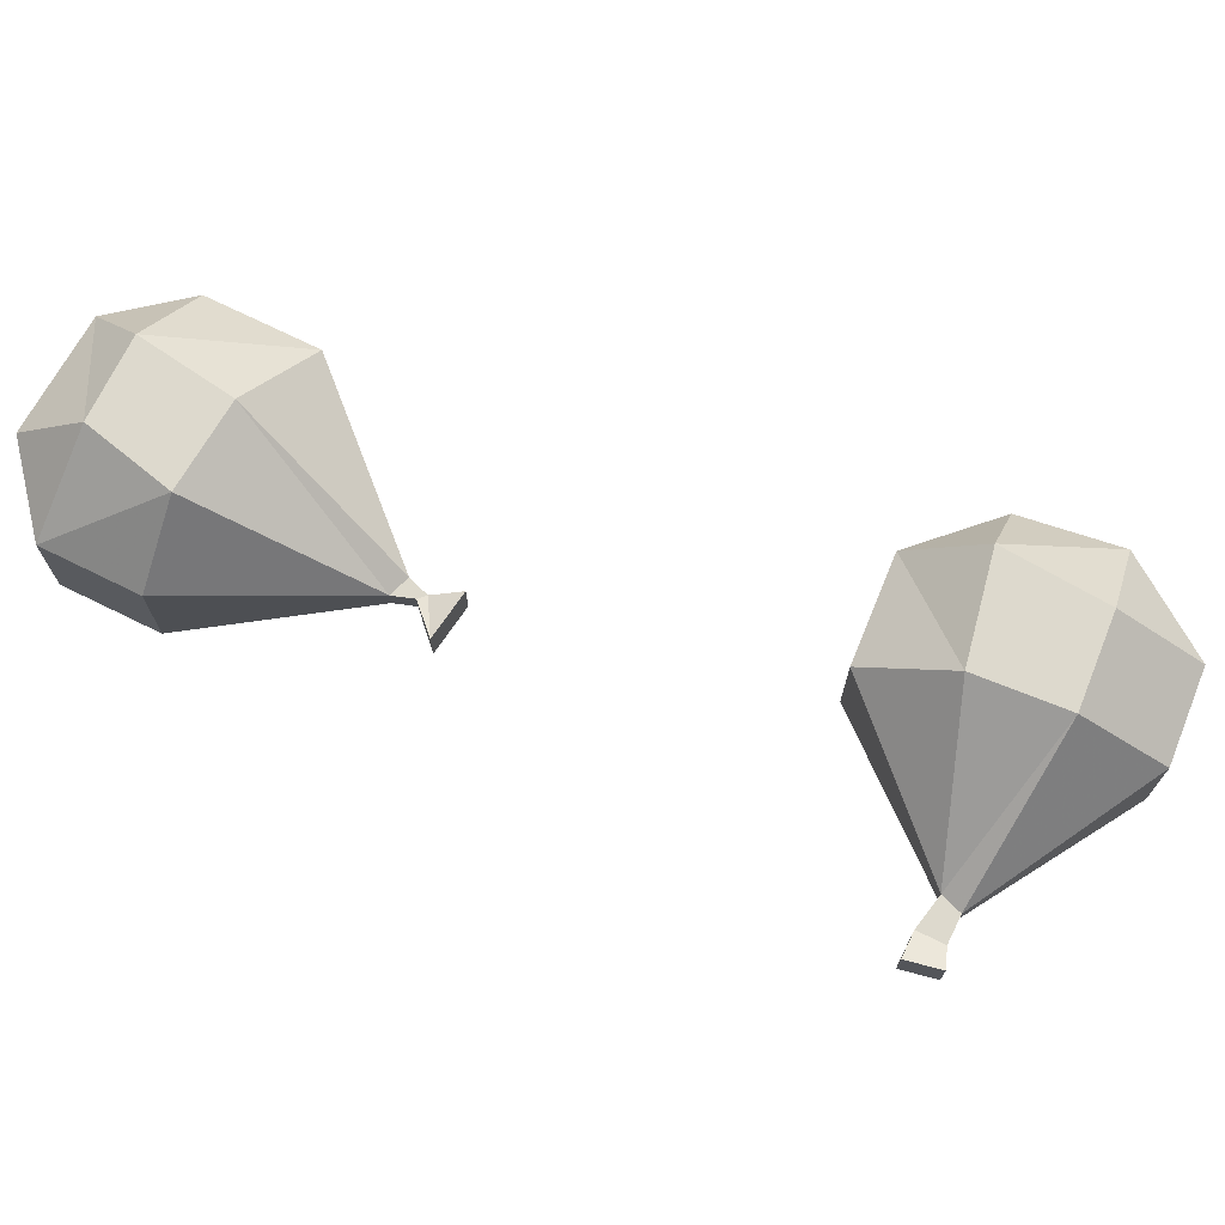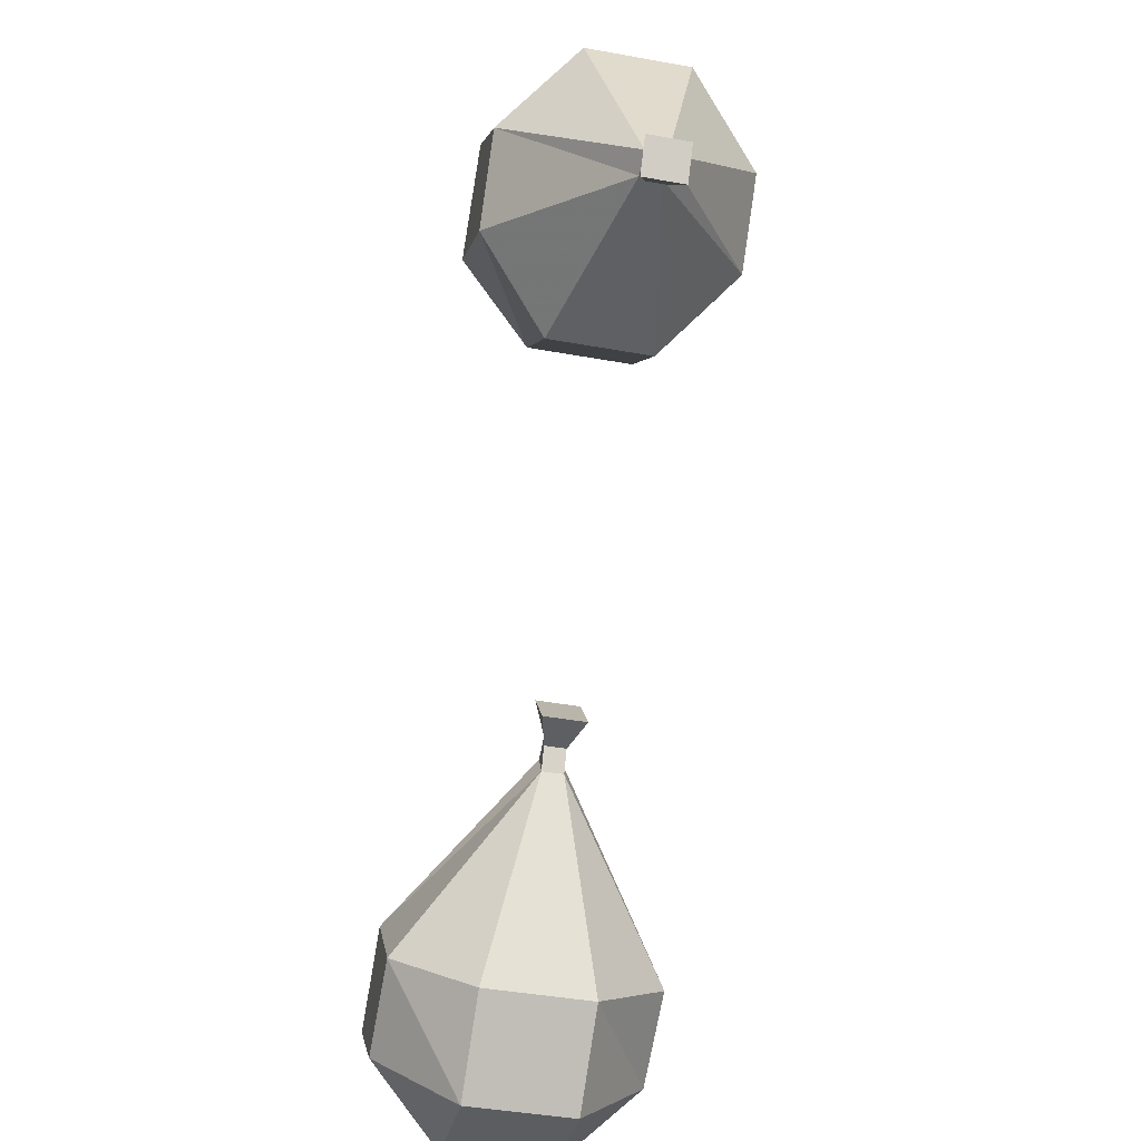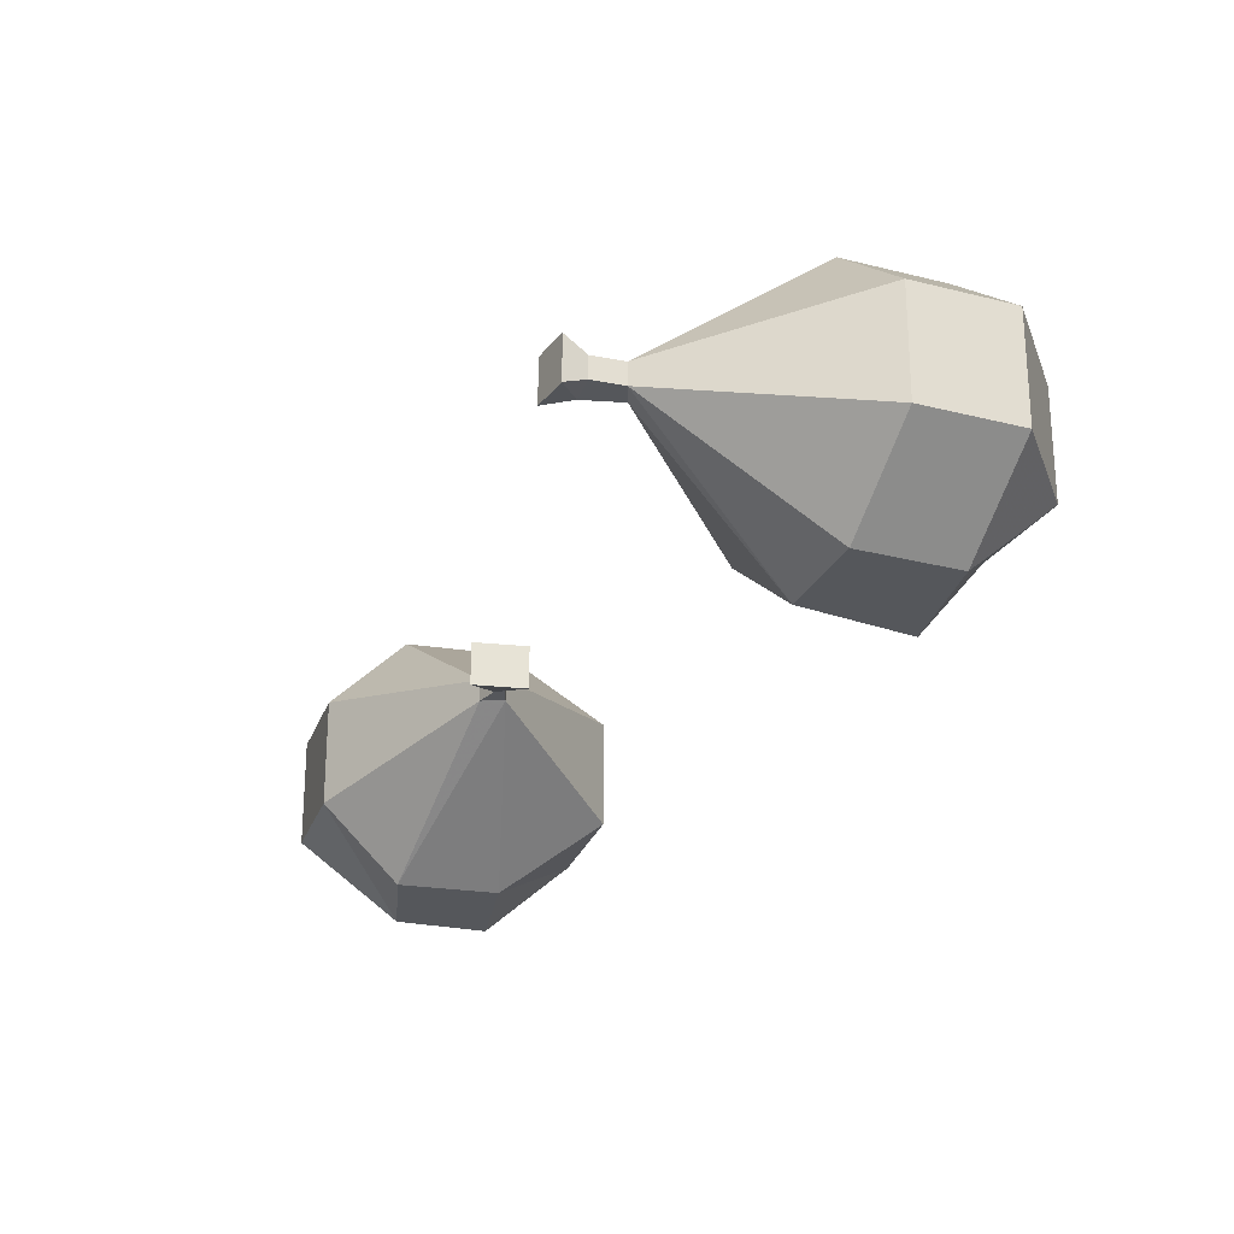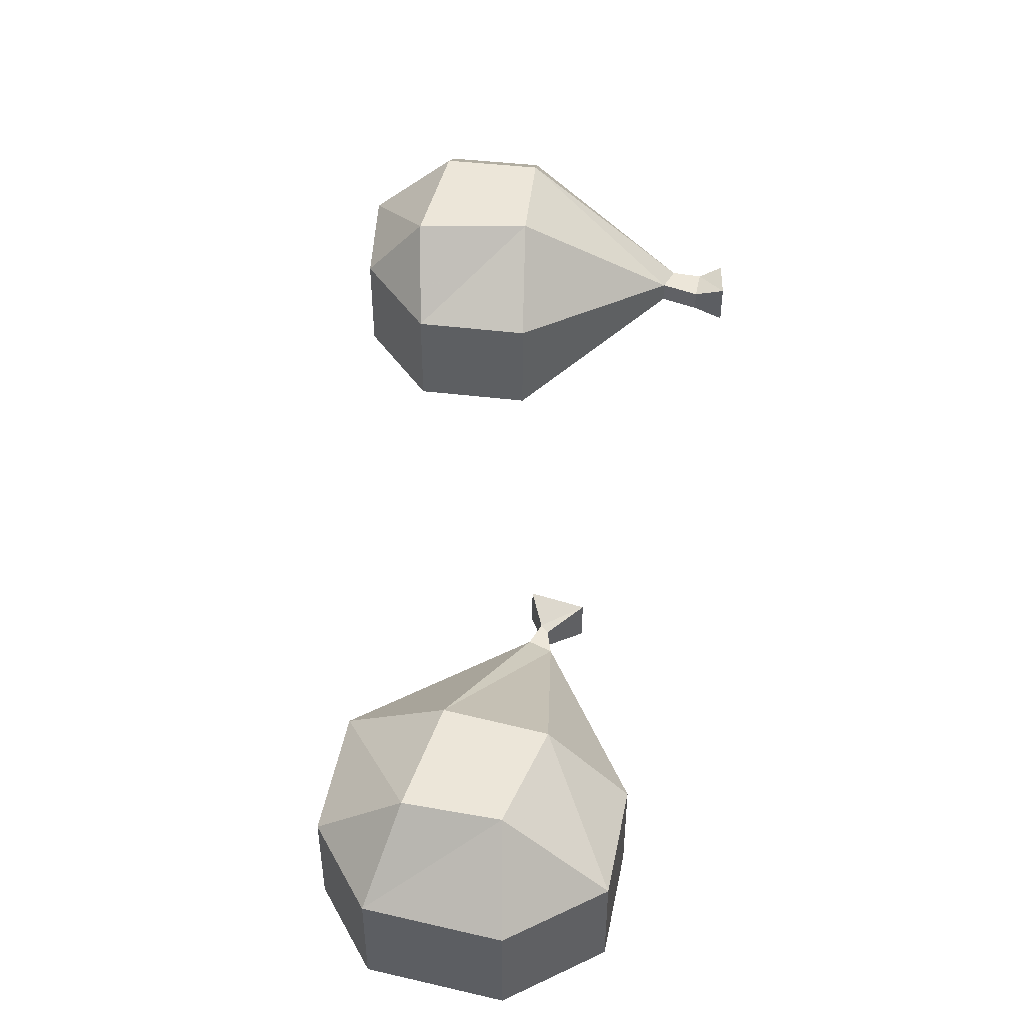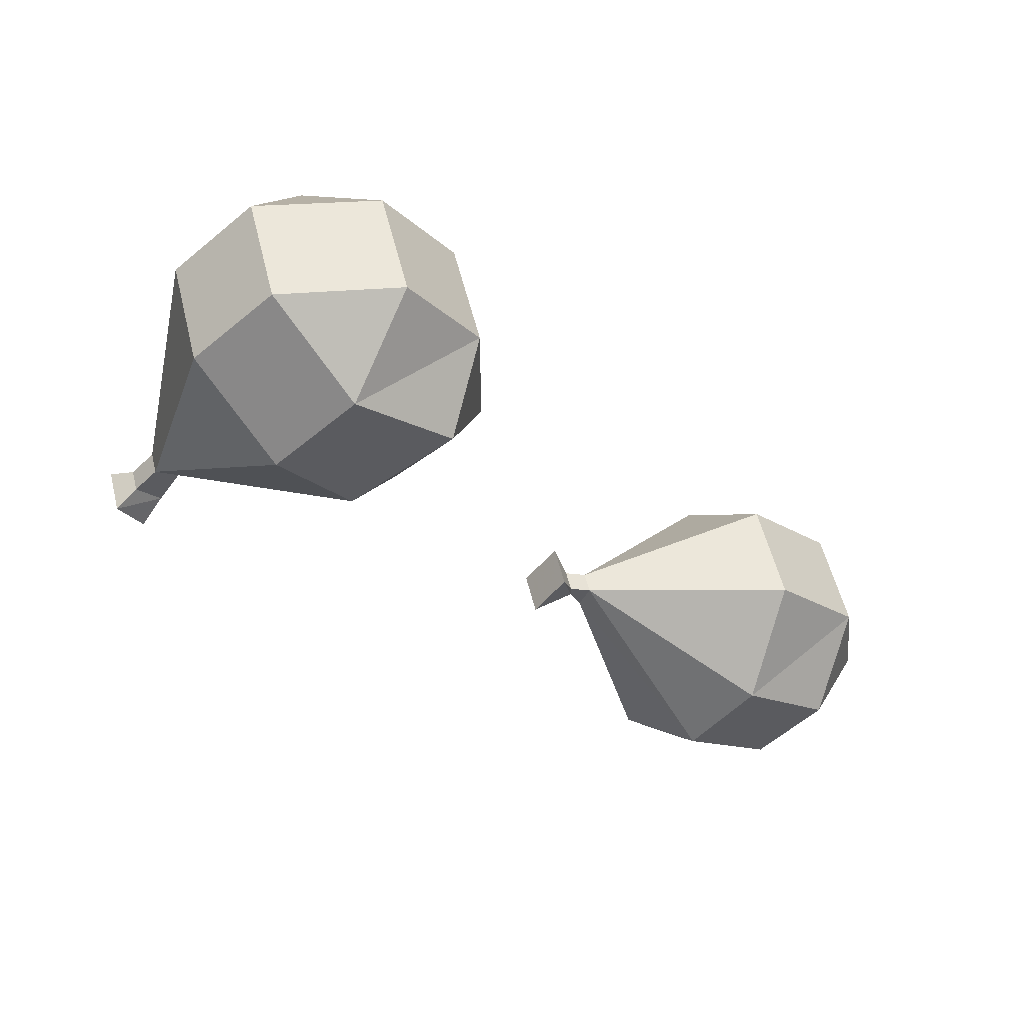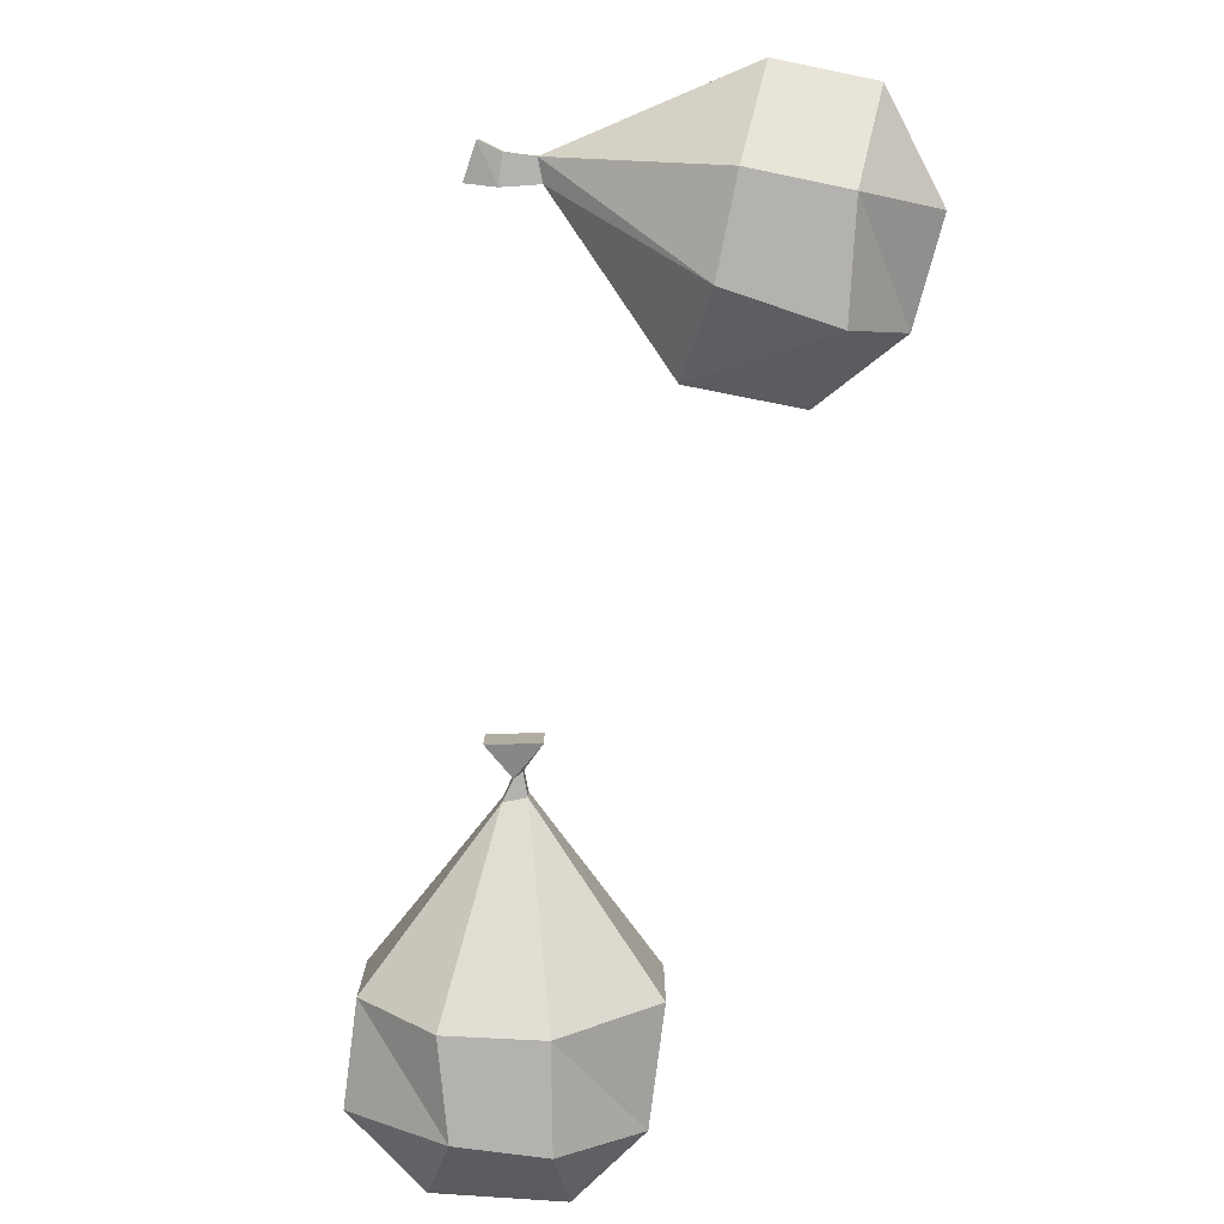
<metadata>
{"format":"obj","ext":"obj","renderer":"f3d","projection":"perspective","resolution":1024,"background":"white","views":[{"elev":71.9,"azim":-108.8,"up":"+Y"},{"elev":-41.2,"azim":-102.5,"up":"+Z"},{"elev":-26.8,"azim":-62.5,"up":"+Y"},{"elev":49.1,"azim":146.3,"up":"+Y"},{"elev":53.9,"azim":-13.5,"up":"+Z"},{"elev":-79.8,"azim":-52.3,"up":"+Y"}]}
</metadata>
<code>
v 0.007812 0.1562 0.3828
v -0.07812 0.1562 0.3984
v -0.03906 0.2109 0.3438
v 0.02344 0.2109 0.2891
v 0.05469 0.1562 0.3203
v 0.007812 0.07812 0.3828
v -0.07812 0.07812 0.3984
v -0.1328 0.1562 0.3516
v -0.09375 0.2109 0.2969
v -0.04688 0.2109 0.2422
v 0.05469 0.1562 0.2422
v 0.05469 0.07812 0.2422
v 0.05469 0.07812 0.3203
v -0.03906 0.02344 0.3438
v -0.09375 0.02344 0.2969
v -0.1328 0.07812 0.3516
v -0.1719 0.125 0.2031
v -0.1562 0.125 0.1953
v -0.007812 0.1562 0.1875
v -0.007812 0.07812 0.1875
v 0.02344 0.02344 0.2891
v -0.04688 0.02344 0.2422
v -0.1719 0.1094 0.2031
v -0.1875 0.125 0.1875
v -0.1719 0.125 0.1719
v -0.1719 0.1094 0.1719
v -0.1562 0.1094 0.1953
v -0.1875 0.1094 0.1875
v -0.2031 0.1328 0.1797
v -0.1875 0.1328 0.1562
v -0.1875 0.1016 0.1562
v -0.2031 0.1016 0.1797
v 0.375 0.1562 -0.1953
v 0.3672 0.1562 -0.125
v 0.3281 0.2109 -0.1719
v 0.2812 0.2109 -0.2188
v 0.3125 0.1562 -0.2656
v 0.375 0.07812 -0.1953
v 0.3672 0.07812 -0.125
v 0.3047 0.1562 -0.0625
v 0.2656 0.2109 -0.125
v 0.2188 0.2109 -0.1797
v 0.2344 0.1562 -0.2734
v 0.2344 0.07812 -0.2734
v 0.3125 0.07812 -0.2656
v 0.3281 0.02344 -0.1719
v 0.2656 0.02344 -0.125
v 0.3047 0.07812 -0.0625
v 0.1484 0.125 -0.05469
v 0.1406 0.125 -0.07031
v 0.1797 0.1562 -0.2188
v 0.1797 0.07812 -0.2188
v 0.2812 0.02344 -0.2188
v 0.2188 0.02344 -0.1797
v 0.1484 0.1094 -0.05469
v 0.1328 0.125 -0.04688
v 0.1328 0.125 -0.05469
v 0.1328 0.1094 -0.05469
v 0.1406 0.1094 -0.07031
v 0.1328 0.1094 -0.04688
v 0.125 0.1328 -0.02344
v 0.1016 0.1328 -0.05469
v 0.1016 0.1016 -0.05469
v 0.125 0.1016 -0.02344
f 1 2 3
f 1 3 4
f 1 4 5
f 1 5 6
f 1 6 2
f 2 6 7
f 2 7 8
f 2 8 3
f 3 8 9
f 3 9 10
f 3 10 4
f 4 10 11
f 4 11 5
f 5 11 12
f 5 12 13
f 5 13 6
f 6 13 14
f 6 14 7
f 7 14 15
f 7 15 16
f 7 16 8
f 8 16 17
f 8 17 9
f 9 17 18
f 9 18 10
f 10 18 19
f 10 19 11
f 11 19 20
f 11 20 12
f 12 20 21
f 12 21 13
f 13 21 14
f 14 21 15
f 15 21 22
f 15 22 23
f 15 23 16
f 16 23 17
f 17 23 24
f 17 24 25
f 17 25 18
f 18 25 26
f 18 26 27
f 18 27 19
f 19 27 20
f 20 27 22
f 20 22 21
f 22 27 23
f 23 27 28
f 23 28 24
f 24 28 29
f 24 29 30
f 24 30 25
f 25 30 31
f 25 31 26
f 26 31 32
f 26 32 28
f 26 28 27
f 28 32 29
f 29 32 30
f 30 32 31
f 33 34 35
f 33 35 36
f 33 36 37
f 33 37 38
f 33 38 34
f 34 38 39
f 34 39 40
f 34 40 35
f 35 40 41
f 35 41 42
f 35 42 36
f 36 42 43
f 36 43 37
f 37 43 44
f 37 44 45
f 37 45 38
f 38 45 46
f 38 46 39
f 39 46 47
f 39 47 48
f 39 48 40
f 40 48 49
f 40 49 41
f 41 49 50
f 41 50 42
f 42 50 51
f 42 51 43
f 43 51 52
f 43 52 44
f 44 52 53
f 44 53 45
f 45 53 46
f 46 53 47
f 47 53 54
f 47 54 55
f 47 55 48
f 48 55 49
f 49 55 56
f 49 56 57
f 49 57 50
f 50 57 58
f 50 58 59
f 50 59 51
f 51 59 52
f 52 59 54
f 52 54 53
f 54 59 55
f 55 59 60
f 55 60 56
f 56 60 61
f 56 61 62
f 56 62 57
f 57 62 63
f 57 63 58
f 58 63 64
f 58 64 60
f 58 60 59
f 60 64 61
f 61 64 62
f 62 64 63

</code>
